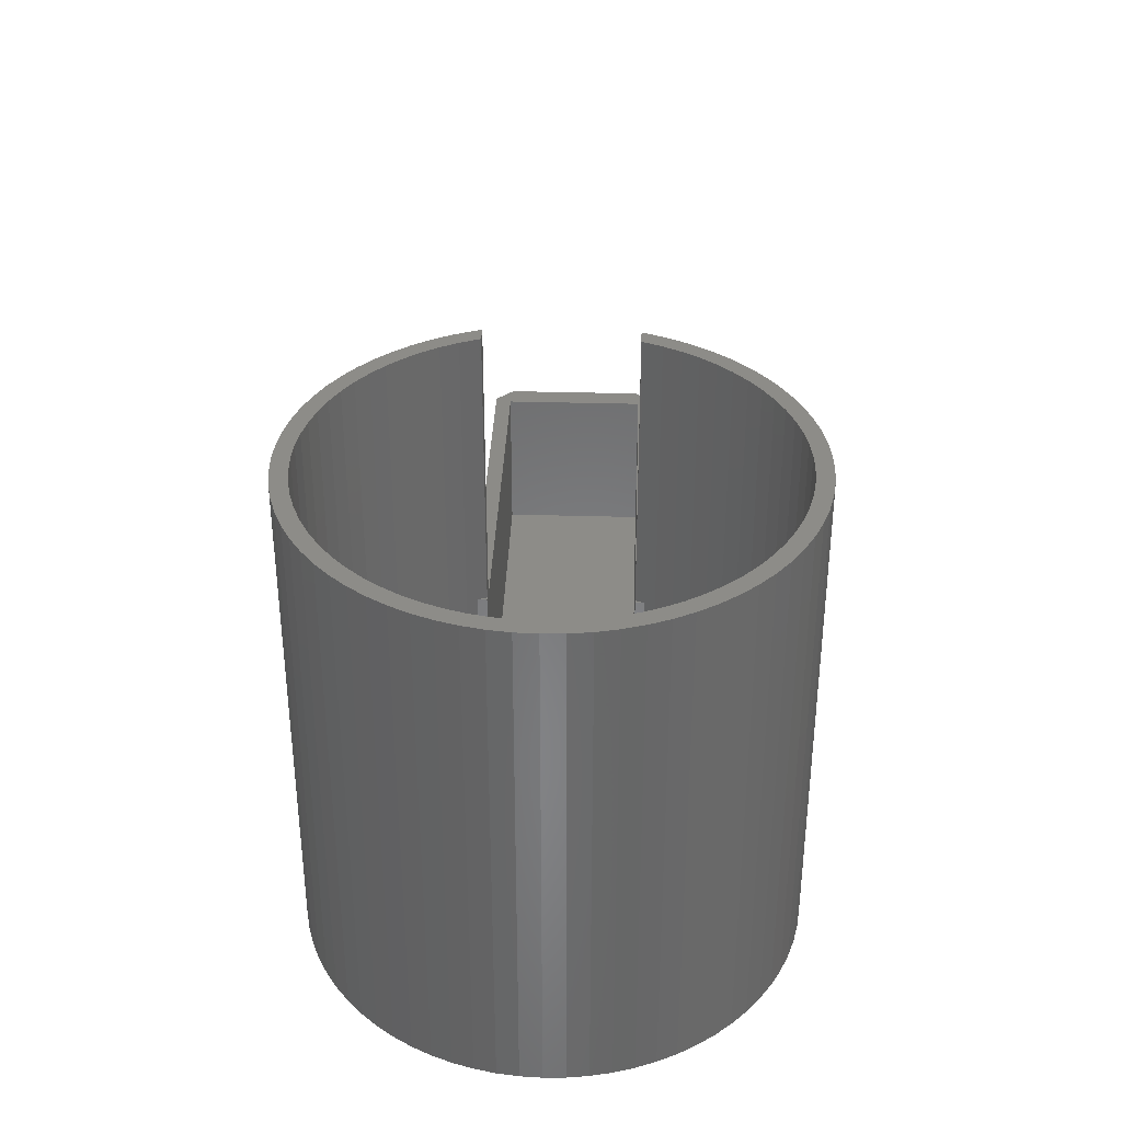
<metadata>
{"format":"stl","ext":"stl","renderer":"f3d","projection":"perspective","resolution":1024,"background":"white","views":[{"elev":35.3,"azim":-87.9,"up":"+Z"}]}
</metadata>
<code>
# stl→obj: 426 verts, 848 faces
v 9.32 11.11 -15
v 8.317 11.88 15
v 9.32 11.11 15
v 8.317 11.88 -15
v 7.25 12.56 15
v 7.25 12.56 -15
v -3.753 14.01 -15
v -4.959 13.63 15
v -3.753 14.01 15
v -4.959 13.63 -15
v -13.14 -6.128 -15
v -13.63 -4.959 15
v -13.63 -4.959 -15
v -13.14 -6.128 15
v 13.77 4.5 -2.177
v 13.63 4.959 -3
v 13.63 4.959 15
v 13.77 4.5 15
v 13.74 4.591 -3
v 11.11 9.32 15
v 10.25 10.25 -15
v 10.25 10.25 15
v 11.11 9.32 -15
v 6.128 13.14 15
v 6.128 13.14 -15
v -8.317 11.88 -15
v -9.32 11.11 15
v -8.317 11.88 15
v -9.32 11.11 -15
v 11.11 -9.32 15
v 11.88 -8.317 -15
v 11.88 -8.317 15
v 11.11 -9.32 -15
v 3.753 -14.01 -15
v 4.959 -13.63 15
v 3.753 -14.01 15
v 4.959 -13.63 -15
v 9.32 -11.11 -15
v 10.25 -10.25 15
v 9.32 -11.11 15
v 10.25 -10.25 -15
v -1.264 -14.44 -15
v 0 -14.5 15
v -1.264 -14.44 15
v 0 -14.5 -15
v -8.317 -11.88 -15
v -7.25 -12.56 15
v -8.317 -11.88 15
v -7.25 -12.56 -15
v -9.32 -11.11 -15
v -9.32 -11.11 15
v 12.56 7.25 15
v 11.88 8.317 -15
v 11.88 8.317 15
v 12.56 7.25 -15
v 1.264 14.44 -15
v 0 14.5 15
v 1.264 14.44 15
v 0 14.5 -15
v 4.959 13.63 15
v 4.959 13.63 -15
v 3.753 14.01 -15
v 2.518 14.28 15
v 3.753 14.01 15
v 2.518 14.28 -15
v -14.5 0 -15
v -14.44 1.264 15
v -14.44 1.264 -15
v -14.5 0 15
v -14.28 2.518 -15
v -14.01 3.753 15
v -14.01 3.753 -15
v -14.28 2.518 15
v -11.11 9.32 -15
v -10.25 10.25 15
v -10.25 10.25 -15
v -11.11 9.32 15
v -11.88 8.317 -15
v -11.88 8.317 15
v -1.264 14.44 15
v -1.264 14.44 -15
v -2.518 14.28 15
v -2.518 14.28 -15
v -6.128 13.14 -15
v -7.25 12.56 15
v -6.128 13.14 15
v -7.25 12.56 -15
v 2.518 -14.28 -15
v 2.518 -14.28 15
v 6.128 -13.14 -15
v 7.25 -12.56 15
v 6.128 -13.14 15
v 7.25 -12.56 -15
v 8.317 -11.88 -15
v 8.317 -11.88 15
v -3.753 -14.01 -15
v -2.518 -14.28 15
v -3.753 -14.01 15
v -2.518 -14.28 -15
v -4.959 -13.63 -15
v -4.959 -13.63 15
v -6.128 -13.14 15
v -6.128 -13.14 -15
v -10.25 -10.25 -15
v -10.25 -10.25 15
v -14.01 -3.753 -15
v -14.28 -2.518 15
v -14.28 -2.518 -15
v -14.01 -3.753 15
v -14.44 -1.264 -15
v -14.44 -1.264 15
v 13.4 -5.5 -15
v 37.63 5.5 -15
v 37.63 -5.5 -15
v 13.4 5.5 -15
v 10.83 -8.046 -15
v 13.14 -6.128 -15
v 12.56 -7.25 -15
v 10.83 8.046 -15
v 13.14 6.128 -15
v 10.34 -8.678 -15
v 9.546 -9.546 -15
v 8.678 -10.34 -15
v 7.743 -11.06 -15
v 6.75 -11.69 -15
v 5.705 -12.24 -15
v 4.617 -12.69 -15
v 3.494 -13.04 -15
v 2.344 -13.29 -15
v 1.264 -14.44 -15
v 1.177 -13.45 -15
v 0 -13.5 -15
v -1.177 -13.45 -15
v -2.344 -13.29 -15
v -3.494 -13.04 -15
v -4.617 -12.69 -15
v -5.705 -12.24 -15
v -6.75 -11.69 -15
v -7.743 -11.06 -15
v -8.678 -10.34 -15
v -9.546 -9.546 -15
v -10.34 -8.678 -15
v -11.11 -9.32 -15
v -11.06 -7.743 -15
v -11.88 -8.317 -15
v -11.69 -6.75 -15
v -12.56 -7.25 -15
v -12.24 -5.705 -15
v -12.69 -4.617 -15
v -13.04 -3.494 -15
v -13.29 -2.344 -15
v 10.34 8.678 -15
v 9.546 9.546 -15
v 8.678 10.34 -15
v 7.743 11.06 -15
v 6.75 11.69 -15
v 5.705 12.24 -15
v 4.617 12.69 -15
v 3.494 13.04 -15
v 2.344 13.29 -15
v 1.177 13.45 -15
v 0 13.5 -15
v -1.177 13.45 -15
v -2.344 13.29 -15
v -3.494 13.04 -15
v -4.617 12.69 -15
v -5.705 12.24 -15
v -6.75 11.69 -15
v -7.743 11.06 -15
v -8.678 10.34 -15
v -9.546 9.546 -15
v -10.34 8.678 -15
v -11.06 7.743 -15
v -11.69 6.75 -15
v -12.56 7.25 -15
v -12.24 5.705 -15
v -13.14 6.128 -15
v -12.69 4.617 -15
v -13.63 4.959 -15
v -13.04 3.494 -15
v -13.29 2.344 -15
v -13.45 1.177 -15
v -13.5 0 -15
v -13.45 -1.177 -15
v -11.88 -8.317 15
v -11.11 -9.32 15
v 13.14 6.128 15
v 12.69 4.617 15
v 12.72 4.5 15
v 12.24 5.705 15
v 11.69 6.75 15
v 11.06 7.743 15
v 10.34 8.678 15
v 9.546 9.546 15
v 8.678 10.34 15
v 7.743 11.06 15
v 6.75 11.69 15
v 5.705 12.24 15
v 4.617 12.69 15
v 3.494 13.04 15
v 2.344 13.29 15
v 1.177 13.45 15
v 0 13.5 15
v -1.177 13.45 15
v -2.344 13.29 15
v -3.494 13.04 15
v -4.617 12.69 15
v -5.705 12.24 15
v -6.75 11.69 15
v -7.743 11.06 15
v -8.678 10.34 15
v -9.546 9.546 15
v -10.34 8.678 15
v -11.06 7.743 15
v -11.69 6.75 15
v -12.56 7.25 15
v -12.24 5.705 15
v -13.14 6.128 15
v -12.69 4.617 15
v -13.63 4.959 15
v -13.04 3.494 15
v -13.29 2.344 15
v 12.72 -4.5 15
v 13.63 -4.959 15
v 13.77 -4.5 15
v 12.69 -4.617 15
v 13.14 -6.128 15
v 12.24 -5.705 15
v 12.56 -7.25 15
v 11.69 -6.75 15
v 11.06 -7.743 15
v 10.34 -8.678 15
v 9.546 -9.546 15
v 8.678 -10.34 15
v 7.743 -11.06 15
v 6.75 -11.69 15
v 5.705 -12.24 15
v 4.617 -12.69 15
v 3.494 -13.04 15
v 2.344 -13.29 15
v 1.264 -14.44 15
v 1.177 -13.45 15
v 0 -13.5 15
v -1.177 -13.45 15
v -2.344 -13.29 15
v -3.494 -13.04 15
v -4.617 -12.69 15
v -5.705 -12.24 15
v -6.75 -11.69 15
v -7.743 -11.06 15
v -8.678 -10.34 15
v -9.546 -9.546 15
v -10.34 -8.678 15
v -11.06 -7.743 15
v -11.69 -6.75 15
v -12.56 -7.25 15
v -12.24 -5.705 15
v -12.69 -4.617 15
v -13.04 -3.494 15
v -13.29 -2.344 15
v -13.45 -1.177 15
v -13.5 0 15
v -13.45 1.177 15
v 13.4 5.5 -3
v 13.77 -4.5 -2.177
v 13.63 -4.959 -3
v 13.74 -4.591 -3
v 13.4 -5.5 -3
v 8.678 10.34 -12.89
v 9.546 9.546 -13.3
v 9.546 9.546 -14.4
v 8.678 10.34 -14
v -5.705 12.24 -6.188
v -4.617 12.69 -6.695
v -4.617 12.69 -7.799
v -5.705 12.24 -7.291
v -12.24 5.705 -3.143
v -11.69 6.75 -3.397
v -11.69 6.75 -4.5
v -12.24 5.705 -4.246
v -6.75 -11.69 -5.701
v -5.705 -12.24 -6.188
v -5.705 -12.24 -7.291
v -6.75 -11.69 -6.804
v 12.5 5.066 -3
v 12.24 5.705 -14.55
v 12.5 5.066 -14.68
v 12.69 4.617 -3
v 11.69 6.75 -14.3
v 5.705 12.24 -11.51
v 6.75 11.69 -12
v 6.75 11.69 -13.1
v 5.705 12.24 -12.61
v 2.344 13.29 -9.941
v 3.494 13.04 -10.48
v 3.494 13.04 -11.58
v 2.344 13.29 -11.04
v -13.25 2.559 -2.671
v -13.04 3.494 -2.768
v -13.29 2.344 -2.773
v -13.04 3.494 -3.871
v -13.29 2.344 -3.752
v -10.34 8.678 -4.026
v -9.546 9.546 -4.397
v -9.546 9.546 -5.5
v -10.34 8.678 -5.129
v -3.494 13.04 -7.219
v -2.344 13.29 -7.755
v -2.344 13.29 -8.859
v -3.494 13.04 -8.322
v 12.5 -5.066 -14.68
v 12.24 -5.705 -14.55
v 12.5 -5.066 -3
v 12.69 -4.617 -3
v -3.494 -13.04 -7.219
v -2.344 -13.29 -7.755
v -2.344 -13.29 -8.859
v -3.494 -13.04 -8.322
v -9.546 -9.546 -4.397
v -8.678 -10.34 -4.802
v -8.678 -10.34 -5.905
v -9.546 -9.546 -5.5
v 12.72 4.5 -3
v 10.34 8.678 -13.67
v 11.06 7.743 -14.01
v 10.34 8.678 -14.77
v 7.743 11.06 -12.46
v 7.743 11.06 -13.56
v 0 13.5 -8.848
v 1.177 13.45 -9.397
v 1.177 13.45 -10.5
v 0 13.5 -9.952
v 4.617 12.69 -11
v 4.617 12.69 -12.1
v -13.45 1.177 -3.103
v -13.5 0 -3.213
v -13.45 1.177 -3.68
v -13.5 0 -3.657
v -12.69 4.617 -2.933
v -12.69 4.617 -4.036
v -11.06 7.743 -3.692
v -11.06 7.743 -4.795
v -1.177 13.45 -8.3
v -1.177 13.45 -9.403
v -7.743 11.06 -5.238
v -6.75 11.69 -5.701
v -6.75 11.69 -6.804
v -7.743 11.06 -6.341
v -8.678 10.34 -4.802
v -8.678 10.34 -5.905
v 12.72 -4.5 -3
v 3.494 -13.04 -10.48
v 4.617 -12.69 -11
v 4.617 -12.69 -12.1
v 3.494 -13.04 -11.58
v 8.678 -10.34 -12.89
v 9.546 -9.546 -13.3
v 9.546 -9.546 -14.4
v 8.678 -10.34 -14
v 7.743 -11.06 -12.46
v 7.743 -11.06 -13.56
v 5.705 -12.24 -11.51
v 6.75 -11.69 -12
v 6.75 -11.69 -13.1
v 5.705 -12.24 -12.61
v -1.177 -13.45 -8.3
v 0 -13.5 -8.848
v 0 -13.5 -9.952
v -1.177 -13.45 -9.403
v -4.617 -12.69 -6.695
v -4.617 -12.69 -7.799
v -7.743 -11.06 -5.238
v -7.743 -11.06 -6.341
v -13.04 -3.494 -2.768
v -12.69 -4.617 -2.933
v -12.69 -4.617 -4.036
v -13.04 -3.494 -3.871
v -11.06 -7.743 -3.692
v -10.34 -8.678 -4.026
v -10.34 -8.678 -5.129
v -11.06 -7.743 -4.795
v -12.24 -5.705 -3.143
v -11.69 -6.75 -3.397
v -11.69 -6.75 -4.5
v -12.24 -5.705 -4.246
v 1.177 -13.45 -9.397
v 1.177 -13.45 -10.5
v 2.344 -13.29 -9.941
v 2.344 -13.29 -11.04
v -13.25 -2.559 -2.671
v -13.29 -2.344 -2.773
v -13.29 -2.344 -3.752
v -13.45 -1.177 -3.103
v -13.45 -1.177 -3.68
v 11.69 -6.75 -14.3
v 10.34 -8.678 -13.67
v 11.06 -7.743 -14.01
v 10.34 -8.678 -14.77
v 11.05 4.5 -14
v 11 4.5 -13.98
v 11.05 -4.5 -14
v 11 -4.5 -13.98
v 12.5 4.5 -14
v 12.5 -4.5 -14
v 12.5 -4.5 -3
v 12.5 4.5 -3
v 13.74 -5.5 -3
v 13.74 5.5 -3
v 39.5 -4.379 -4.42
v 39.5 4.379 -13.92
v 39.5 4.379 -4.42
v 39.5 -4.379 -13.92
v 13.72 -5.5 -3.52
v 38.38 -5.5 -4.38
v 38.38 -5.5 -14.57
v 13.72 5.5 -3.52
v 38.38 5.5 -4.38
v 38.38 5.5 -14.57
v 11 4.5 -14
v 11 -4.5 -14
v 38 -4.5 -14
v 38 4.5 -4.367
v 38 4.5 -14
v 38 -4.5 -4.367
v 13.72 -4.5 -3.52
v 13.72 4.5 -3.52
f 1 2 3
f 2 1 4
f 4 5 2
f 5 4 6
f 7 8 9
f 8 7 10
f 11 12 13
f 12 11 14
f 15 16 17
f 15 17 18
f 16 15 19
f 20 21 22
f 21 20 23
f 6 24 5
f 24 6 25
f 26 27 28
f 27 26 29
f 30 31 32
f 31 30 33
f 34 35 36
f 35 34 37
f 38 39 40
f 39 38 41
f 42 43 44
f 43 42 45
f 46 47 48
f 47 46 49
f 50 48 51
f 48 50 46
f 52 53 54
f 53 52 55
f 54 23 20
f 23 54 53
f 21 3 22
f 3 21 1
f 56 57 58
f 57 56 59
f 25 60 24
f 60 25 61
f 62 63 64
f 63 62 65
f 66 67 68
f 67 66 69
f 70 71 72
f 71 70 73
f 74 75 76
f 75 74 77
f 78 77 74
f 77 78 79
f 59 80 57
f 80 59 81
f 81 82 80
f 82 81 83
f 84 85 86
f 85 84 87
f 87 28 85
f 28 87 26
f 29 75 27
f 75 29 76
f 88 36 89
f 36 88 34
f 90 91 92
f 91 90 93
f 94 40 95
f 40 94 38
f 93 95 91
f 95 93 94
f 96 97 98
f 97 96 99
f 100 98 101
f 98 100 96
f 99 44 97
f 44 99 42
f 49 102 47
f 102 49 103
f 104 51 105
f 51 104 50
f 106 107 108
f 107 106 109
f 110 69 66
f 69 110 111
f 112 113 114
f 112 115 113
f 116 112 117
f 112 116 115
f 116 117 118
f 119 115 116
f 116 118 31
f 115 119 120
f 116 31 33
f 120 119 55
f 55 119 53
f 33 121 116
f 41 121 33
f 41 122 121
f 38 122 41
f 38 123 122
f 94 123 38
f 94 124 123
f 93 124 94
f 93 125 124
f 90 125 93
f 90 126 125
f 37 126 90
f 37 127 126
f 34 127 37
f 34 128 127
f 88 128 34
f 88 129 128
f 130 129 88
f 130 131 129
f 45 131 130
f 45 132 131
f 45 133 132
f 42 133 45
f 42 134 133
f 99 134 42
f 99 135 134
f 96 135 99
f 96 136 135
f 100 136 96
f 100 137 136
f 103 137 100
f 103 138 137
f 49 138 103
f 49 139 138
f 46 139 49
f 46 140 139
f 50 140 46
f 50 141 140
f 104 141 50
f 104 142 141
f 143 142 104
f 142 143 144
f 145 144 143
f 144 145 146
f 147 146 145
f 146 147 148
f 11 148 147
f 148 11 149
f 13 149 11
f 149 13 150
f 106 150 13
f 108 151 106
f 150 106 151
f 53 119 23
f 152 23 119
f 152 21 23
f 153 21 152
f 153 1 21
f 154 1 153
f 154 4 1
f 155 4 154
f 155 6 4
f 156 6 155
f 156 25 6
f 157 25 156
f 157 61 25
f 158 61 157
f 158 62 61
f 159 62 158
f 159 65 62
f 160 65 159
f 160 56 65
f 161 56 160
f 162 56 161
f 162 59 56
f 163 59 162
f 163 81 59
f 164 81 163
f 164 83 81
f 165 83 164
f 165 7 83
f 166 7 165
f 166 10 7
f 167 10 166
f 167 84 10
f 168 84 167
f 168 87 84
f 169 87 168
f 169 26 87
f 170 26 169
f 170 29 26
f 171 29 170
f 171 76 29
f 172 76 171
f 74 172 173
f 172 74 76
f 78 173 174
f 173 78 74
f 175 174 176
f 174 175 78
f 177 176 178
f 179 178 180
f 176 177 175
f 72 180 181
f 70 181 182
f 178 179 177
f 68 182 183
f 151 108 184
f 110 184 108
f 180 72 179
f 184 110 183
f 181 70 72
f 66 183 110
f 182 68 70
f 183 66 68
f 143 185 145
f 185 143 186
f 104 186 143
f 186 104 105
f 187 55 52
f 55 187 120
f 65 58 63
f 58 65 56
f 61 64 60
f 64 61 62
f 188 17 187
f 189 17 188
f 17 189 18
f 190 187 52
f 187 190 188
f 191 52 54
f 52 191 190
f 192 54 20
f 54 192 191
f 20 193 192
f 22 193 20
f 22 194 193
f 3 194 22
f 3 195 194
f 2 195 3
f 2 196 195
f 5 196 2
f 5 197 196
f 24 197 5
f 24 198 197
f 60 198 24
f 60 199 198
f 64 199 60
f 64 200 199
f 63 200 64
f 63 201 200
f 58 201 63
f 58 202 201
f 57 202 58
f 57 203 202
f 57 204 203
f 80 204 57
f 80 205 204
f 82 205 80
f 82 206 205
f 9 206 82
f 9 207 206
f 8 207 9
f 8 208 207
f 86 208 8
f 86 209 208
f 85 209 86
f 85 210 209
f 28 210 85
f 28 211 210
f 27 211 28
f 27 212 211
f 75 212 27
f 75 213 212
f 77 213 75
f 213 77 214
f 79 214 77
f 214 79 215
f 216 215 79
f 215 216 217
f 218 217 216
f 217 218 219
f 220 219 218
f 219 220 221
f 71 221 220
f 73 222 71
f 221 71 222
f 223 224 225
f 224 223 226
f 224 226 227
f 228 227 226
f 227 228 229
f 230 229 228
f 229 230 32
f 231 32 230
f 32 231 30
f 232 30 231
f 232 39 30
f 233 39 232
f 233 40 39
f 234 40 233
f 234 95 40
f 235 95 234
f 235 91 95
f 236 91 235
f 236 92 91
f 237 92 236
f 237 35 92
f 238 35 237
f 238 36 35
f 239 36 238
f 239 89 36
f 240 89 239
f 240 241 89
f 242 241 240
f 243 241 242
f 243 43 241
f 244 43 243
f 244 44 43
f 245 44 244
f 245 97 44
f 246 97 245
f 246 98 97
f 247 98 246
f 247 101 98
f 248 101 247
f 248 102 101
f 249 102 248
f 249 47 102
f 250 47 249
f 250 48 47
f 251 48 250
f 251 51 48
f 252 51 251
f 252 105 51
f 253 105 252
f 186 253 254
f 253 186 105
f 185 254 255
f 254 185 186
f 256 255 257
f 255 256 185
f 14 257 258
f 12 258 259
f 257 14 256
f 109 259 260
f 107 260 261
f 258 12 14
f 111 261 262
f 222 73 263
f 67 263 73
f 259 109 12
f 263 67 262
f 260 107 109
f 69 262 67
f 261 111 107
f 262 69 111
f 68 73 70
f 73 68 67
f 72 220 179
f 220 72 71
f 179 218 177
f 218 179 220
f 175 79 78
f 79 175 216
f 83 9 82
f 9 83 7
f 10 86 8
f 86 10 84
f 45 241 43
f 241 45 130
f 32 118 229
f 118 32 31
f 130 89 241
f 89 130 88
f 37 92 35
f 92 37 90
f 39 33 30
f 33 39 41
f 103 101 102
f 101 103 100
f 108 111 110
f 111 108 107
f 13 109 106
f 109 13 12
f 145 256 147
f 256 145 185
f 187 264 120
f 17 264 187
f 264 17 16
f 120 264 115
f 177 216 175
f 216 177 218
f 224 265 225
f 266 265 224
f 265 266 267
f 224 268 266
f 227 268 224
f 117 268 227
f 268 117 112
f 147 14 11
f 14 147 256
f 229 117 227
f 117 229 118
f 269 194 195
f 194 269 270
f 154 271 272
f 271 154 153
f 273 207 208
f 207 273 274
f 167 275 276
f 275 167 166
f 277 215 217
f 215 277 278
f 176 279 280
f 279 176 174
f 248 281 249
f 281 248 282
f 138 283 137
f 283 138 284
f 285 286 287
f 286 285 190
f 188 285 288
f 285 188 190
f 190 289 286
f 289 190 191
f 290 197 198
f 197 290 291
f 157 292 293
f 292 157 156
f 294 200 201
f 200 294 295
f 160 296 297
f 296 160 159
f 221 298 299
f 222 298 221
f 298 222 300
f 181 301 302
f 301 181 180
f 303 212 213
f 212 303 304
f 172 305 306
f 305 172 171
f 307 205 206
f 205 307 308
f 165 309 310
f 309 165 164
f 311 312 313
f 313 226 314
f 228 313 312
f 313 228 226
f 245 315 246
f 315 245 316
f 135 317 134
f 317 135 318
f 251 319 252
f 319 251 320
f 141 321 140
f 321 141 322
f 323 188 288
f 188 323 189
f 192 324 325
f 324 192 193
f 119 326 152
f 191 325 289
f 325 191 192
f 193 270 324
f 270 193 194
f 326 153 152
f 153 326 271
f 327 195 196
f 195 327 269
f 155 272 328
f 272 155 154
f 329 202 203
f 202 329 330
f 162 331 332
f 331 162 161
f 291 196 197
f 196 291 327
f 156 328 292
f 328 156 155
f 333 198 199
f 198 333 290
f 158 293 334
f 293 158 157
f 295 199 200
f 199 295 333
f 159 334 296
f 334 159 158
f 262 335 263
f 335 262 336
f 183 337 338
f 337 183 182
f 339 217 219
f 217 339 277
f 178 280 340
f 280 178 176
f 299 219 221
f 219 299 339
f 180 340 301
f 340 180 178
f 278 214 215
f 214 278 341
f 174 342 279
f 342 174 173
f 341 213 214
f 213 341 303
f 173 306 342
f 306 173 172
f 308 204 205
f 204 308 343
f 164 344 309
f 344 164 163
f 274 206 207
f 206 274 307
f 166 310 275
f 310 166 165
f 345 209 210
f 209 345 346
f 169 347 348
f 347 169 168
f 349 210 211
f 210 349 345
f 170 348 350
f 348 170 169
f 346 208 209
f 208 346 273
f 168 276 347
f 276 168 167
f 304 211 212
f 211 304 349
f 171 350 305
f 350 171 170
f 314 223 351
f 223 314 226
f 238 352 239
f 352 238 353
f 128 354 127
f 354 128 355
f 233 356 234
f 356 233 357
f 123 358 122
f 358 123 359
f 234 360 235
f 360 234 356
f 124 359 123
f 359 124 361
f 236 362 237
f 362 236 363
f 126 364 125
f 364 126 365
f 243 366 244
f 366 243 367
f 133 368 132
f 368 133 369
f 247 282 248
f 282 247 370
f 137 371 136
f 371 137 283
f 249 372 250
f 372 249 281
f 139 284 138
f 284 139 373
f 258 374 259
f 374 258 375
f 376 150 377
f 150 376 149
f 253 378 254
f 378 253 379
f 380 144 381
f 144 380 142
f 255 382 257
f 382 255 383
f 384 148 385
f 148 384 146
f 252 379 253
f 379 252 319
f 322 142 380
f 142 322 141
f 330 201 202
f 201 330 294
f 161 297 331
f 297 161 160
f 263 300 222
f 300 263 335
f 182 302 337
f 302 182 181
f 343 203 204
f 203 343 329
f 163 332 344
f 332 163 162
f 242 367 243
f 367 242 386
f 132 387 131
f 387 132 368
f 239 388 240
f 388 239 352
f 129 355 128
f 355 129 389
f 237 353 238
f 353 237 362
f 127 365 126
f 365 127 354
f 235 363 236
f 363 235 360
f 125 361 124
f 361 125 364
f 244 316 245
f 316 244 366
f 134 369 133
f 369 134 317
f 246 370 247
f 370 246 315
f 136 318 135
f 318 136 371
f 250 320 251
f 320 250 372
f 140 373 139
f 373 140 321
f 257 375 258
f 375 257 382
f 385 149 376
f 149 385 148
f 260 390 391
f 259 390 260
f 390 259 374
f 377 151 392
f 151 377 150
f 393 262 261
f 262 393 336
f 394 183 338
f 183 394 184
f 254 383 255
f 383 254 378
f 381 146 384
f 146 381 144
f 395 228 312
f 228 395 230
f 396 231 397
f 231 396 232
f 398 116 121
f 357 232 396
f 232 357 233
f 122 398 121
f 398 122 358
f 240 386 242
f 386 240 388
f 131 389 129
f 389 131 387
f 391 261 260
f 261 391 393
f 392 184 394
f 184 392 151
f 397 230 395
f 230 397 231
f 335 298 300
f 336 298 335
f 393 298 336
f 390 393 391
f 393 390 298
f 399 287 286
f 287 399 311
f 400 286 289
f 401 311 399
f 400 289 325
f 311 401 312
f 402 312 401
f 286 400 399
f 270 400 324
f 324 400 325
f 312 402 395
f 395 402 397
f 269 400 270
f 402 396 397
f 327 400 269
f 402 357 396
f 291 400 327
f 402 356 357
f 290 400 291
f 402 360 356
f 333 400 290
f 402 363 360
f 295 400 333
f 402 362 363
f 294 400 295
f 402 353 362
f 330 400 294
f 402 352 353
f 329 400 330
f 402 388 352
f 343 400 329
f 402 386 388
f 308 400 343
f 402 367 386
f 307 400 308
f 402 366 367
f 274 400 307
f 402 316 366
f 273 400 274
f 402 315 316
f 346 400 273
f 402 370 315
f 345 400 346
f 402 282 370
f 349 400 345
f 402 281 282
f 304 400 349
f 402 372 281
f 303 400 304
f 402 320 372
f 341 400 303
f 402 319 320
f 278 400 341
f 402 379 319
f 277 400 278
f 402 378 379
f 339 400 277
f 402 383 378
f 299 400 339
f 402 382 383
f 298 400 299
f 402 375 382
f 400 298 402
f 402 374 375
f 390 402 298
f 402 390 374
f 358 116 398
f 116 358 119
f 271 119 358
f 119 271 326
f 359 271 358
f 359 272 271
f 361 272 359
f 361 328 272
f 361 292 328
f 364 292 361
f 365 292 364
f 365 293 292
f 354 293 365
f 354 334 293
f 355 334 354
f 355 296 334
f 389 296 355
f 389 297 296
f 387 297 389
f 387 331 297
f 368 331 387
f 368 332 331
f 369 332 368
f 369 344 332
f 317 344 369
f 317 309 344
f 318 309 317
f 318 310 309
f 371 310 318
f 371 275 310
f 283 275 371
f 283 276 275
f 283 347 276
f 284 347 283
f 373 347 284
f 373 348 347
f 321 348 373
f 321 350 348
f 322 350 321
f 322 305 350
f 380 305 322
f 380 306 305
f 381 306 380
f 381 342 306
f 384 342 381
f 384 279 342
f 385 279 384
f 385 280 279
f 376 280 385
f 376 340 280
f 377 340 376
f 377 301 340
f 392 301 377
f 392 302 301
f 394 302 392
f 394 337 302
f 337 394 338
f 287 403 285
f 287 404 403
f 311 404 287
f 313 404 311
f 404 313 405
f 285 403 406
f 406 288 285
f 288 406 323
f 405 314 351
f 314 405 313
f 266 407 267
f 407 266 268
f 408 16 19
f 16 408 264
f 409 410 411
f 410 409 412
f 268 413 407
f 114 414 413
f 112 413 268
f 114 413 112
f 414 114 415
f 416 264 408
f 113 417 418
f 417 113 416
f 416 115 264
f 115 416 113
f 414 412 409
f 412 414 415
f 410 417 411
f 417 410 418
f 402 419 400
f 419 402 420
f 421 422 423
f 422 421 424
f 419 401 399
f 401 419 420
f 403 421 423
f 421 403 404
f 402 401 420
f 265 223 225
f 265 351 223
f 425 351 265
f 425 405 351
f 421 425 424
f 404 425 421
f 425 404 405
f 399 400 419
f 406 426 323
f 403 426 406
f 423 426 403
f 426 423 422
f 189 15 18
f 323 15 189
f 15 323 426
f 114 412 415
f 412 114 410
f 113 410 114
f 410 113 418
f 267 425 265
f 413 267 407
f 267 413 425
f 19 416 408
f 19 426 416
f 426 19 15
f 422 411 417
f 411 422 409
f 424 409 422
f 416 422 417
f 422 416 426
f 409 424 414
f 413 424 425
f 424 413 414

</code>
